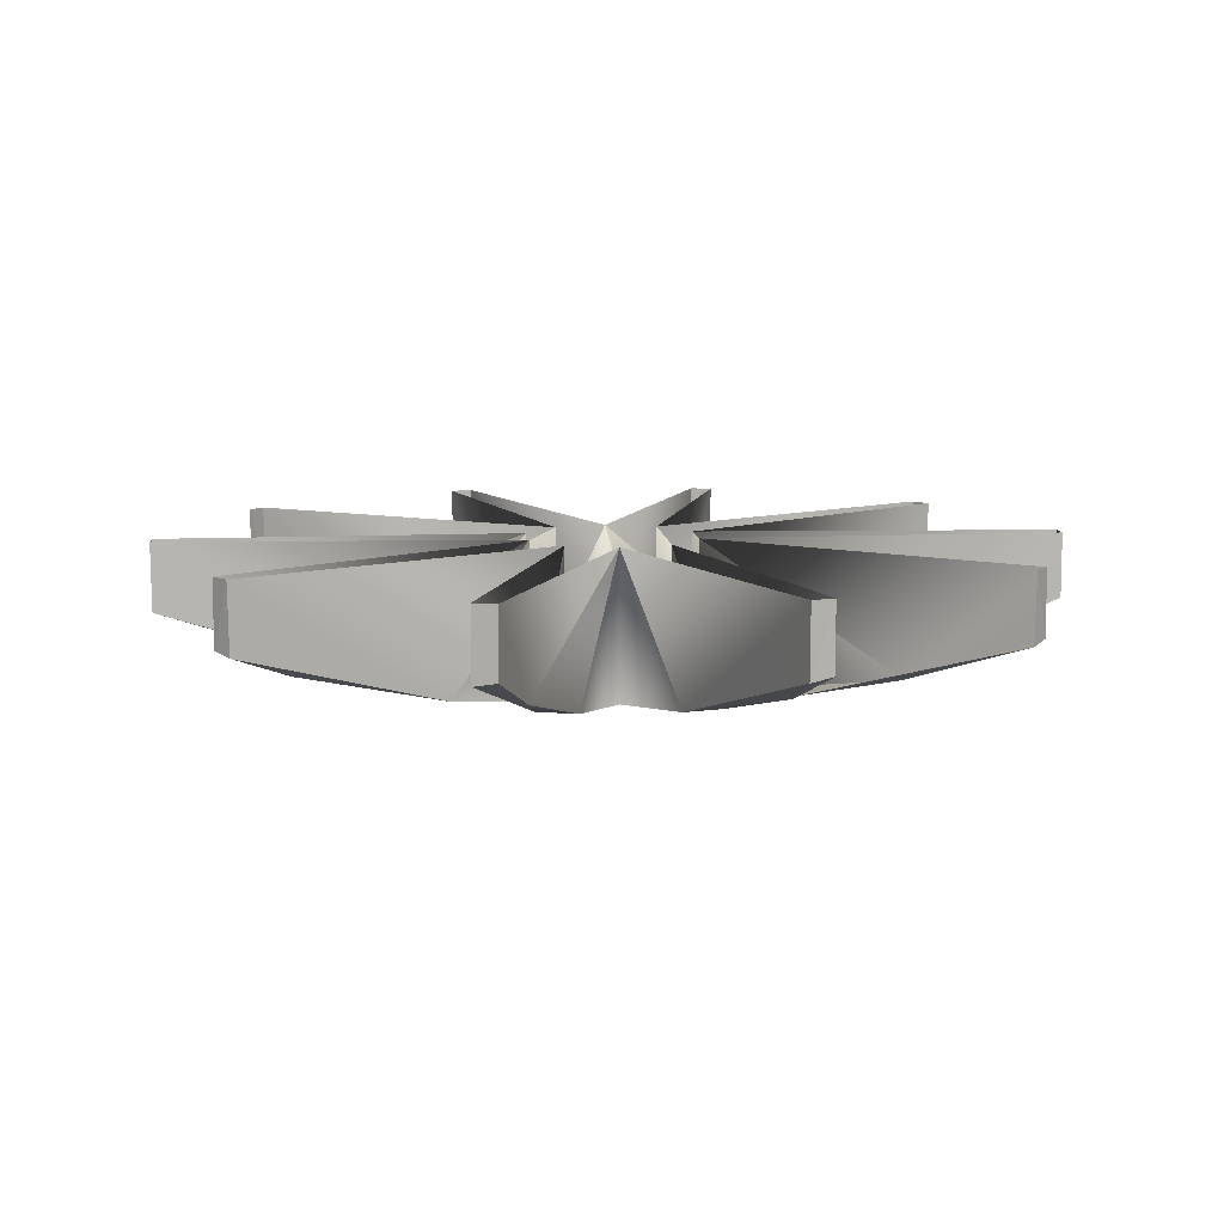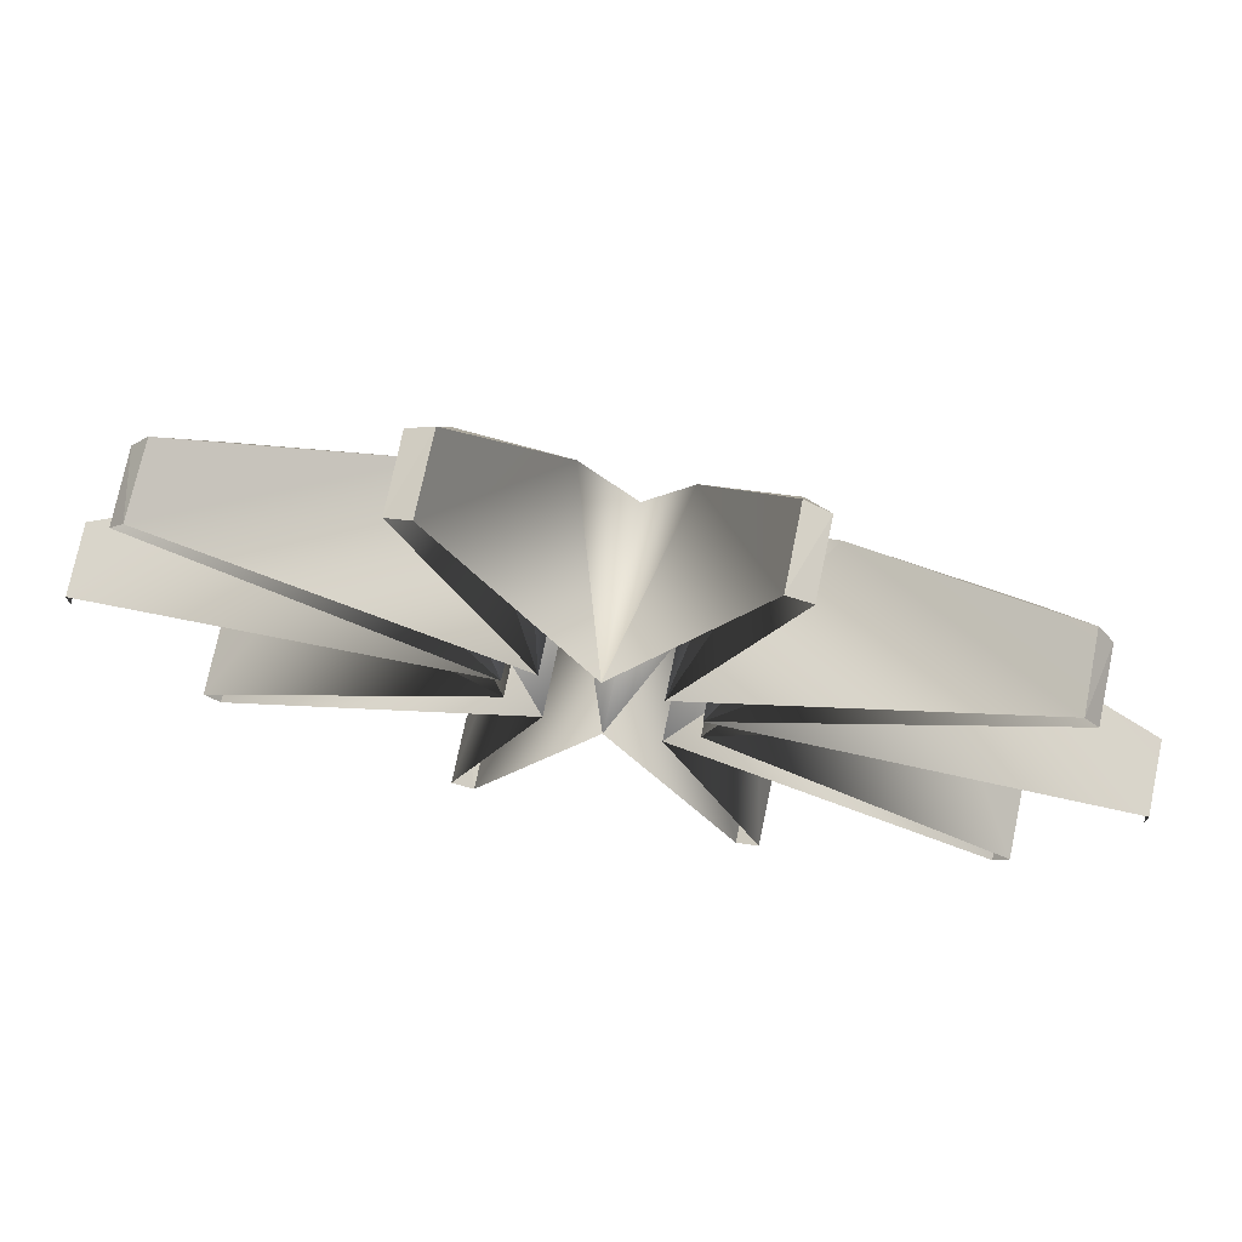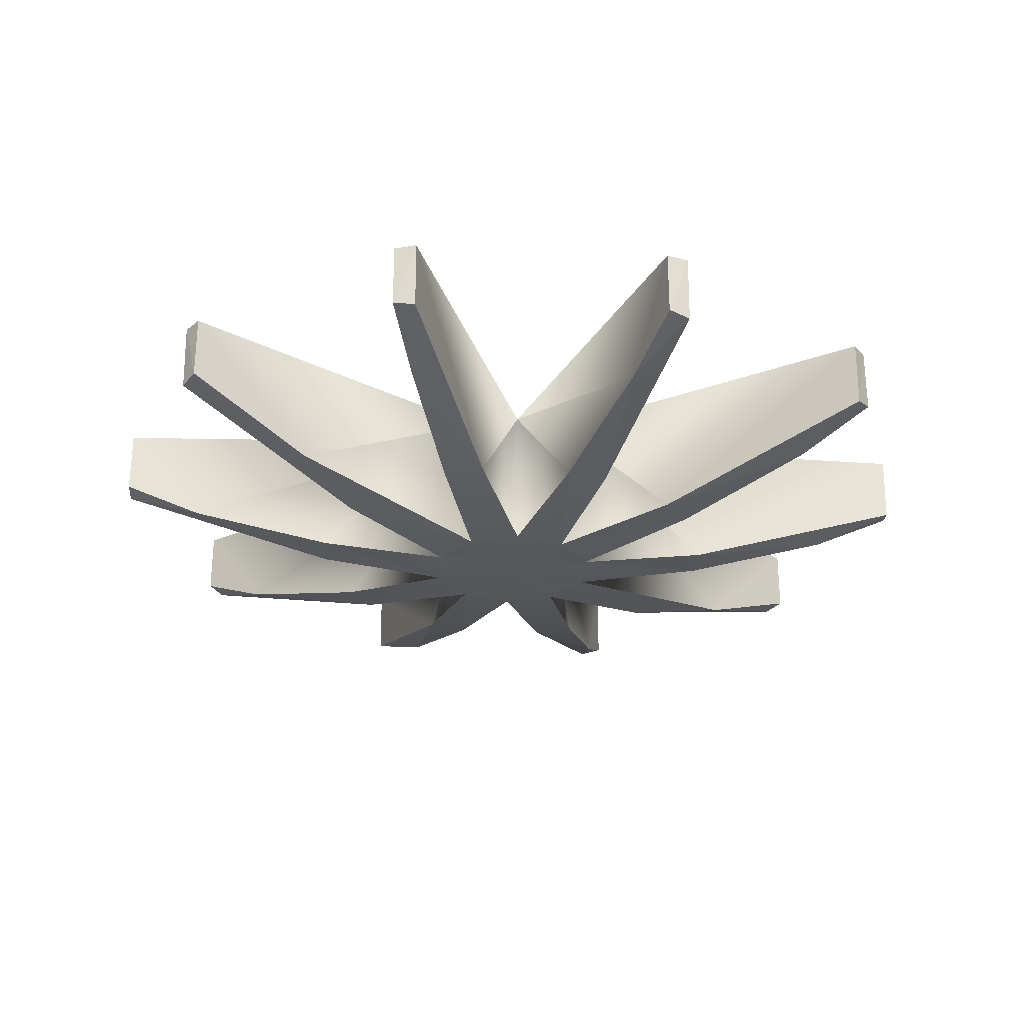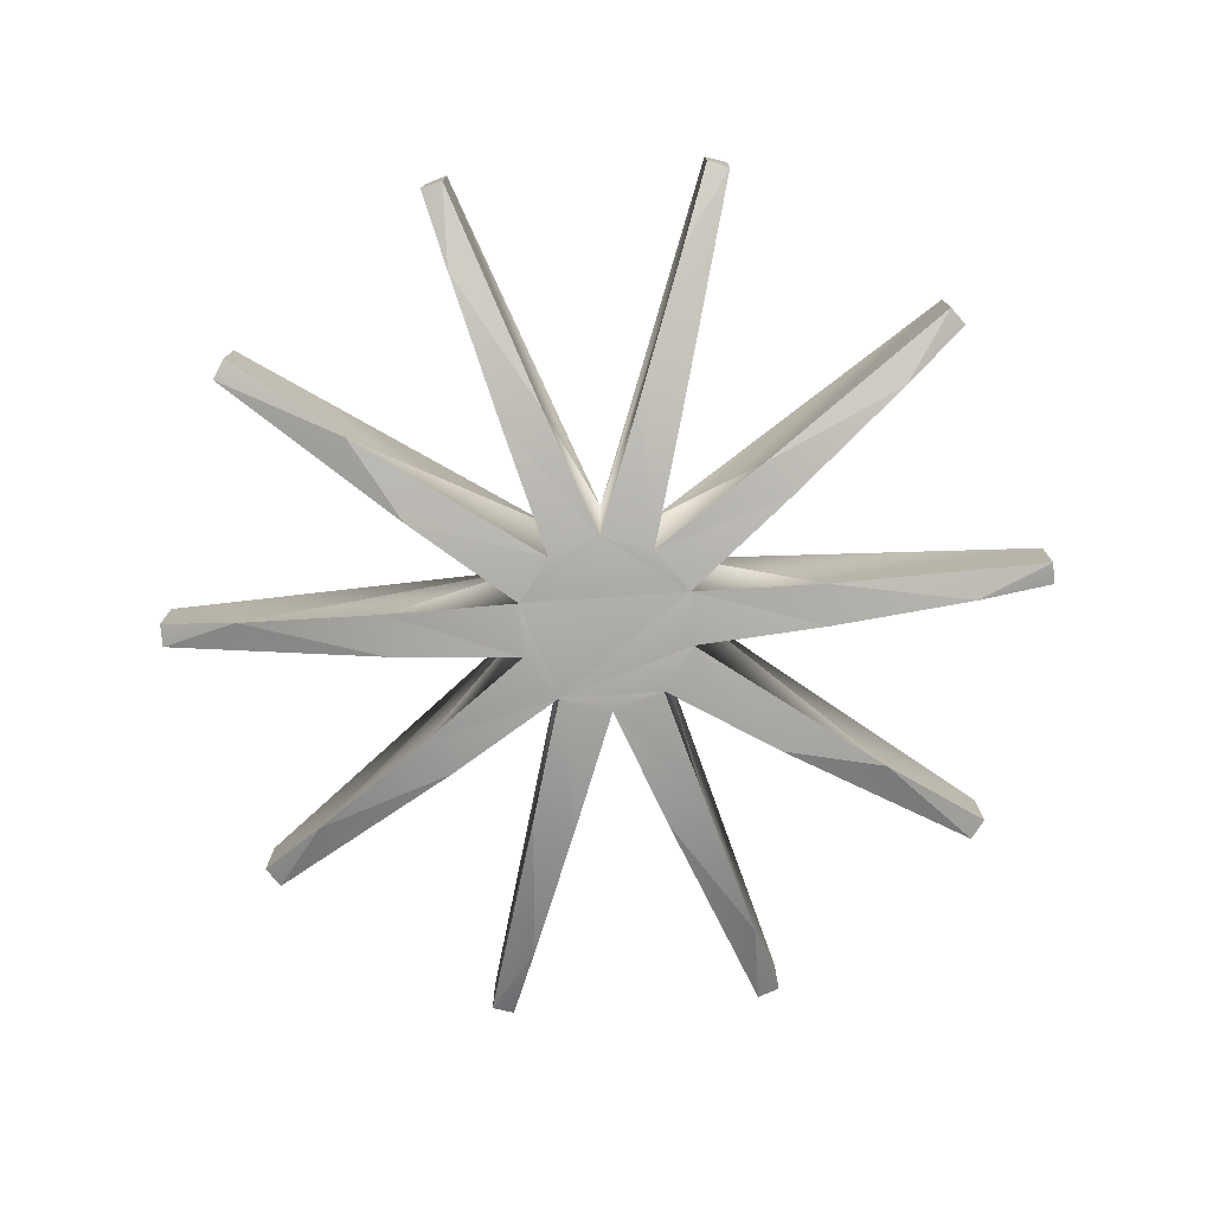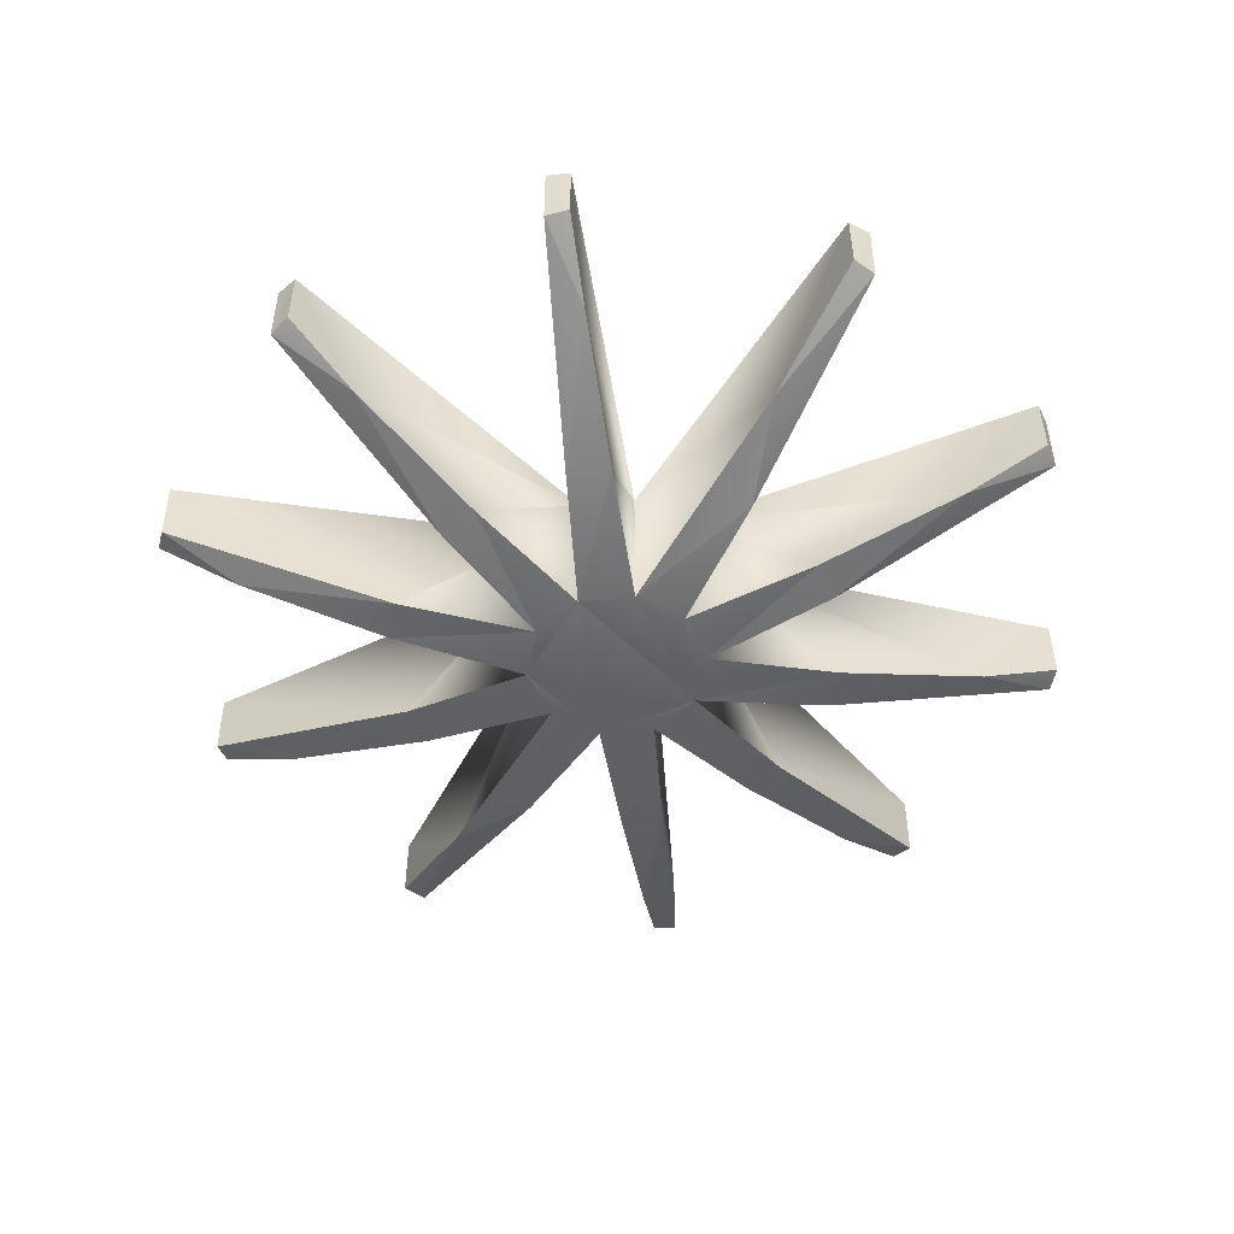
<metadata>
{"format":"obj","ext":"obj","renderer":"f3d","projection":"perspective","resolution":1024,"background":"white","views":[{"elev":9.0,"azim":31.3,"up":"+Z"},{"elev":74.6,"azim":11.8,"up":"+Y"},{"elev":-27.4,"azim":139.9,"up":"+Z"},{"elev":-76.7,"azim":148.1,"up":"+Z"},{"elev":-51.2,"azim":-119.3,"up":"+Z"}]}
</metadata>
<code>
o LM_L_LPC4_swC1
v 508.5 1719 -210.4
v 509.6 1382 -327.2
v 598 1696 -193.8
v 508.5 1719 -210.4
v 186.9 855.3 -473.9
v 509.6 1382 -327.2
v 510.4 1724 67.71
v 508.5 1719 -210.4
v 598 1696 -193.8
v 509.6 1382 -327.2
v 598 1696 67.71
v 598 1696 -193.8
v 186.9 855.3 -473.9
v 508.5 1719 -210.4
v 510.4 1724 67.71
v 186.9 855.3 -473.9
v 348.9 802.6 -473.9
v 509.6 1382 -327.2
v 598 1696 67.71
v 510.4 1724 67.71
v 598 1696 -193.8
v -186.9 855.3 -473.9
v -509.6 1721 -209.3
v -509.6 1382 -327.2
v -509.6 1382 -327.2
v -509.6 1721 -209.3
v -598 1696 -193.8
v -510.4 1724 67.71
v -509.6 1721 -209.3
v -186.9 855.3 -473.9
v -348.9 802.6 -473.9
v -186.9 855.3 -473.9
v -509.6 1382 -327.2
v -598 1696 67.71
v -598 1696 -193.8
v -509.6 1721 -209.3
v -598 1696 67.71
v -509.6 1382 -327.2
v -598 1696 -193.8
v 186.9 855.3 -473.9
v 0 353.3 -540.6
v 348.9 802.6 -473.9
v -510.4 1724 67.71
v -598 1696 67.71
v -509.6 1721 -209.3
v 0 353.3 -540.6
v -186.9 855.3 -473.9
v -348.9 802.6 -473.9
v 1419 1092 -210.4
v 651.3 582.9 -473.9
v 1222 819 -327.2
v 509.6 1382 -327.2
v 205.1 286.7 67.71
v 598 1696 67.71
v 205.1 286.7 67.71
v 509.6 1382 -327.2
v 348.9 802.6 -473.9
v 651.3 582.9 -473.9
v 751.5 445.1 -473.9
v 1222 819 -327.2
v 0 353.3 -540.6
v 205.1 286.7 -540.6
v 348.9 802.6 -473.9
v 510.4 1724 67.71
v 0 353.3 67.71
v 186.9 855.3 -473.9
v 1419 1092 -210.4
v 1222 819 -327.2
v 1478 1021 -193.8
v 651.3 582.9 -473.9
v 1419 1092 -210.4
v 1424 1096 67.71
v 651.3 582.9 -473.9
v 205.1 286.7 -540.6
v 751.5 445.1 -473.9
v -205.1 286.7 -540.6
v 0 353.3 -540.6
v -348.9 802.6 -473.9
v -510.4 1724 67.71
v -186.9 855.3 -473.9
v 0 353.3 67.71
v -205.1 286.7 67.71
v -348.9 802.6 -473.9
v -509.6 1382 -327.2
v -509.6 1382 -327.2
v -598 1696 67.71
v -205.1 286.7 67.71
v 1424 1096 67.71
v 1419 1092 -210.4
v 1478 1021 -193.8
v 1222 819 -327.2
v 1478 1021 67.71
v 1478 1021 -193.8
v 205.1 286.7 -540.6
v 0 353.3 -540.6
v -205.1 286.7 -540.6
v 205.1 286.7 -540.6
v 331.9 112.2 -540.6
v 751.5 445.1 -473.9
v 0 353.3 67.71
v 0 353.3 -540.6
v 186.9 855.3 -473.9
v 0 353.3 67.71
v -186.9 855.3 -473.9
v 0 353.3 -540.6
v 348.9 802.6 -473.9
v 205.1 286.7 -540.6
v 205.1 286.7 67.71
v 1478 1021 67.71
v 1424 1096 67.71
v 1478 1021 -193.8
v -205.1 286.7 -540.6
v -651.3 582.9 -473.9
v -751.5 445.1 -473.9
v 1424 1096 67.71
v 205.1 286.7 67.71
v 651.3 582.9 -473.9
v 205.1 286.7 67.71
v 205.1 286.7 -540.6
v 651.3 582.9 -473.9
v 331.9 112.2 67.71
v 1222 819 -327.2
v 751.5 445.1 -473.9
v -205.1 286.7 -540.6
v 331.9 -103.5 -540.6
v 205.1 286.7 -540.6
v -205.1 286.7 67.71
v -205.1 286.7 -540.6
v -348.9 802.6 -473.9
v -751.5 445.1 -473.9
v -651.3 582.9 -473.9
v -1222 819 -327.2
v -331.9 112.2 -540.6
v -205.1 286.7 -540.6
v -751.5 445.1 -473.9
v 331.9 -103.5 -540.6
v 331.9 112.2 -540.6
v 205.1 286.7 -540.6
v 1222 819 -327.2
v 331.9 112.2 67.71
v 1478 1021 67.71
v -651.3 582.9 -473.9
v -1419 1092 -210.4
v -1222 819 -327.2
v -205.1 286.7 67.71
v -651.3 582.9 -473.9
v -205.1 286.7 -540.6
v 751.5 445.1 -473.9
v 331.9 112.2 -540.6
v 331.9 112.2 67.71
v -1424 1096 67.71
v -1419 1092 -210.4
v -651.3 582.9 -473.9
v 331.9 112.2 -540.6
v 331.9 -103.5 -540.6
v 867 -80.86 -473.9
v 1230 73.68 -401.6
v 331.9 112.2 -540.6
v 867 -80.86 -473.9
v -0.001767 -344.6 -540.6
v -205.1 286.7 -540.6
v -331.9 112.2 -540.6
v -205.1 286.7 -540.6
v -0.001767 -344.6 -540.6
v 331.9 -103.5 -540.6
v -1424 1096 67.71
v -651.3 582.9 -473.9
v -205.1 286.7 67.71
v -1222 819 -327.2
v -1419 1092 -210.4
v -1478 1021 -193.8
v 1230 73.68 -401.6
v 331.9 112.2 67.71
v 331.9 112.2 -540.6
v -331.9 112.2 67.71
v -751.5 445.1 -473.9
v -1222 819 -327.2
v -331.9 112.2 67.71
v -331.9 112.2 -540.6
v -751.5 445.1 -473.9
v -0.001767 -344.6 -540.6
v -331.9 112.2 -540.6
v -331.9 -103.5 -540.6
v -1419 1092 -210.4
v -1424 1096 67.71
v -1478 1021 -193.8
v -1478 1021 67.71
v -1222 819 -327.2
v -1478 1021 -193.8
v -331.9 -103.5 -540.6
v -331.9 112.2 -540.6
v -867 -80.87 -473.9
v -0.001767 -344.6 -540.6
v 205.1 -278 -540.6
v 331.9 -103.5 -540.6
v -1222 819 -327.2
v -1478 1021 67.71
v -331.9 112.2 67.71
v 1787 -41.72 -210.4
v 1230 73.68 -401.6
v 867 -80.86 -473.9
v 331.9 -103.5 -540.6
v 205.1 -278 -540.6
v 751.5 -436.4 -473.9
v -331.9 -103.5 -540.6
v -205.1 -278 -540.6
v -0.001767 -344.6 -540.6
v -1424 1096 67.71
v -1478 1021 67.71
v -1478 1021 -193.8
v -331.9 112.2 -540.6
v -1277 71.71 -392.1
v -867 -80.87 -473.9
v -1277 71.71 -392.1
v -331.9 112.2 -540.6
v -331.9 112.2 67.71
v 1230 73.68 -401.6
v 1793 50.35 67.71
v 331.9 112.2 67.71
v 331.9 -103.5 67.71
v 331.9 -103.5 -540.6
v 751.5 -436.4 -473.9
v 1230 73.68 -401.6
v 1787 -41.72 -210.4
v 1793 50.35 -193.8
v -205.1 -278 -540.6
v -331.9 -103.5 -540.6
v -751.5 -436.4 -473.9
v 205.1 -278 -540.6
v 651.3 -574.2 -473.9
v 751.5 -436.4 -473.9
v 1230 73.68 -401.6
v 1793 50.35 -193.8
v 1793 50.35 67.71
v 205.1 -278 -540.6
v -0.001767 -344.6 -540.6
v 348.9 -794 -473.9
v -751.5 -436.4 -473.9
v -331.9 -103.5 -540.6
v -331.9 -103.5 67.71
v 205.1 -278 67.71
v 651.3 -574.2 -473.9
v 205.1 -278 -540.6
v -0.001767 -344.6 -540.6
v -205.1 -278 -540.6
v -348.9 -794 -473.9
v -651.3 -574.2 -473.9
v -205.1 -278 -540.6
v -751.5 -436.4 -473.9
v 205.1 -278 67.71
v 205.1 -278 -540.6
v 348.9 -794 -473.9
v 1793 50.35 -193.8
v 1787 -41.72 -210.4
v 1793 -41.68 67.71
v -205.1 -278 67.71
v -205.1 -278 -540.6
v -651.3 -574.2 -473.9
v 331.9 -103.5 67.71
v 751.5 -436.4 -473.9
v 1222 -810.3 -327.2
v -1787 -41.72 -210.4
v -867 -80.87 -473.9
v -1277 71.71 -392.1
v -348.9 -794 -473.9
v -205.1 -278 -540.6
v -205.1 -278 67.71
v 1793 50.35 67.71
v 1793 50.35 -193.8
v 1793 -41.68 67.71
v -0.001767 -344.6 67.71
v 186.9 -846.6 -473.9
v -0.001767 -344.6 -540.6
v -0.001767 -344.6 -540.6
v 186.9 -846.6 -473.9
v 348.9 -794 -473.9
v 751.5 -436.4 -473.9
v 651.3 -574.2 -473.9
v 1222 -810.3 -327.2
v -0.001767 -344.6 67.71
v -0.001767 -344.6 -540.6
v -186.9 -846.6 -473.9
v -1277 71.71 -392.1
v -331.9 112.2 67.71
v -1793 50.35 67.71
v -186.9 -846.6 -473.9
v -0.001767 -344.6 -540.6
v -348.9 -794 -473.9
v -1277 71.71 -392.1
v -1793 50.35 -193.8
v -1787 -41.72 -210.4
v -331.9 -103.5 67.71
v -1222 -810.3 -327.2
v -751.5 -436.4 -473.9
v -1277 71.71 -392.1
v -1793 50.35 67.71
v -1793 50.35 -193.8
v -651.3 -574.2 -473.9
v -751.5 -436.4 -473.9
v -1222 -810.3 -327.2
v 1424 -1087 67.71
v 651.3 -574.2 -473.9
v 205.1 -278 67.71
v 651.3 -574.2 -473.9
v 1421 -1085 -209.3
v 1222 -810.3 -327.2
v 205.1 -278 67.71
v 348.9 -794 -473.9
v 509.6 -1373 -327.2
v 1222 -810.3 -327.2
v 1478 -1013 67.71
v 331.9 -103.5 67.71
v 348.9 -794 -473.9
v 186.9 -846.6 -473.9
v 509.6 -1373 -327.2
v -205.1 -278 67.71
v -509.6 -1373 -327.2
v -348.9 -794 -473.9
v -1793 -41.67 67.71
v -1787 -41.72 -210.4
v -1793 50.35 -193.8
v -1424 -1087 67.71
v -205.1 -278 67.71
v -651.3 -574.2 -473.9
v -186.9 -846.6 -473.9
v -348.9 -794 -473.9
v -509.6 -1373 -327.2
v -1793 50.35 67.71
v -1793 -41.67 67.71
v -1793 50.35 -193.8
v 1424 -1087 67.71
v 1421 -1085 -209.3
v 651.3 -574.2 -473.9
v 510.4 -1716 67.71
v 186.9 -846.6 -473.9
v -0.001767 -344.6 67.71
v 1222 -810.3 -327.2
v 1421 -1085 -209.3
v 1478 -1013 -193.8
v -1222 -810.3 -327.2
v -331.9 -103.5 67.71
v -1478 -1013 67.71
v -1421 -1085 -209.3
v -651.3 -574.2 -473.9
v -1222 -810.3 -327.2
v 1478 -1013 67.71
v 1222 -810.3 -327.2
v 1478 -1013 -193.8
v -510.4 -1716 67.71
v -0.001767 -344.6 67.71
v -186.9 -846.6 -473.9
v 509.6 -1373 -327.2
v 598 -1687 67.71
v 205.1 -278 67.71
v 1478 -1013 67.71
v 1478 -1013 -193.8
v 1421 -1085 -209.3
v 186.9 -846.6 -473.9
v 509.6 -1713 -209.3
v 509.6 -1373 -327.2
v -651.3 -574.2 -473.9
v -1421 -1085 -209.3
v -1424 -1087 67.71
v 1424 -1087 67.71
v 1478 -1013 67.71
v 1421 -1085 -209.3
v -509.6 -1373 -327.2
v -205.1 -278 67.71
v -598 -1687 67.71
v -508.5 -1710 -210.4
v -186.9 -846.6 -473.9
v -509.6 -1373 -327.2
v -1421 -1085 -209.3
v -1222 -810.3 -327.2
v -1478 -1013 -193.8
v 510.4 -1716 67.71
v 509.6 -1713 -209.3
v 186.9 -846.6 -473.9
v -1222 -810.3 -327.2
v -1478 -1013 67.71
v -1478 -1013 -193.8
v -186.9 -846.6 -473.9
v -508.5 -1710 -210.4
v -510.4 -1716 67.71
v -1421 -1085 -209.3
v -1478 -1013 -193.8
v -1478 -1013 67.71
v 509.6 -1373 -327.2
v 509.6 -1713 -209.3
v 598 -1687 -193.8
v 598 -1687 67.71
v 509.6 -1373 -327.2
v 598 -1687 -193.8
v -1424 -1087 67.71
v -1421 -1085 -209.3
v -1478 -1013 67.71
v -508.5 -1710 -210.4
v -509.6 -1373 -327.2
v -598 -1687 -193.8
v -509.6 -1373 -327.2
v -598 -1687 67.71
v -598 -1687 -193.8
v 598 -1687 67.71
v 598 -1687 -193.8
v 509.6 -1713 -209.3
v 510.4 -1716 67.71
v 598 -1687 67.71
v 509.6 -1713 -209.3
v -510.4 -1716 67.71
v -508.5 -1710 -210.4
v -598 -1687 -193.8
v -598 -1687 67.71
v -510.4 -1716 67.71
v -598 -1687 -193.8
f 3 2 1
f 6 5 4
f 9 8 7
f 12 11 10
f 15 14 13
f 18 17 16
f 21 20 19
f 24 23 22
f 27 26 25
f 30 29 28
f 33 32 31
f 36 35 34
f 39 38 37
f 42 41 40
f 45 44 43
f 48 47 46
f 51 50 49
f 54 53 52
f 57 56 55
f 60 59 58
f 63 62 61
f 66 65 64
f 69 68 67
f 72 71 70
f 75 74 73
f 78 77 76
f 81 80 79
f 84 83 82
f 87 86 85
f 90 89 88
f 93 92 91
f 96 95 94
f 99 98 97
f 102 101 100
f 105 104 103
f 108 107 106
f 111 110 109
f 114 113 112
f 117 116 115
f 120 119 118
f 123 122 121
f 126 125 124
f 129 128 127
f 132 131 130
f 135 134 133
f 138 137 136
f 141 140 139
f 144 143 142
f 147 146 145
f 150 149 148
f 153 152 151
f 156 155 154
f 159 158 157
f 162 161 160
f 165 164 163
f 168 167 166
f 171 170 169
f 174 173 172
f 177 176 175
f 180 179 178
f 183 182 181
f 186 185 184
f 189 188 187
f 192 191 190
f 195 194 193
f 198 197 196
f 201 200 199
f 204 203 202
f 207 206 205
f 210 209 208
f 213 212 211
f 216 215 214
f 219 218 217
f 222 221 220
f 225 224 223
f 228 227 226
f 231 230 229
f 234 233 232
f 237 236 235
f 240 239 238
f 243 242 241
f 246 245 244
f 249 248 247
f 252 251 250
f 255 254 253
f 258 257 256
f 261 260 259
f 264 263 262
f 267 266 265
f 270 269 268
f 273 272 271
f 276 275 274
f 279 278 277
f 282 281 280
f 285 284 283
f 288 287 286
f 291 290 289
f 294 293 292
f 297 296 295
f 300 299 298
f 303 302 301
f 306 305 304
f 309 308 307
f 312 311 310
f 315 314 313
f 318 317 316
f 321 320 319
f 324 323 322
f 327 326 325
f 330 329 328
f 333 332 331
f 336 335 334
f 339 338 337
f 342 341 340
f 345 344 343
f 348 347 346
f 351 350 349
f 354 353 352
f 357 356 355
f 360 359 358
f 363 362 361
f 366 365 364
f 369 368 367
f 372 371 370
f 375 374 373
f 378 377 376
f 381 380 379
f 384 383 382
f 387 386 385
f 390 389 388
f 393 392 391
f 396 395 394
f 399 398 397
f 402 401 400
f 405 404 403
f 408 407 406
f 411 410 409
f 414 413 412

</code>
